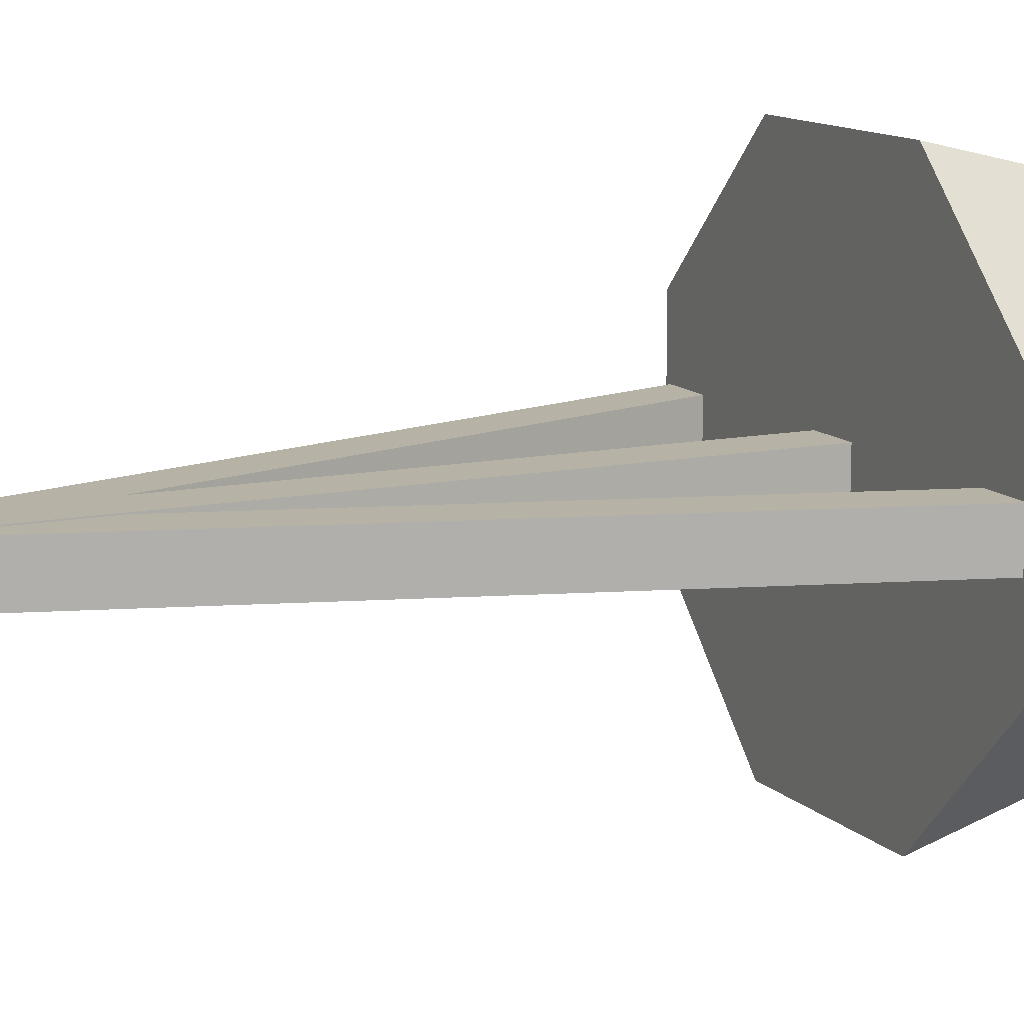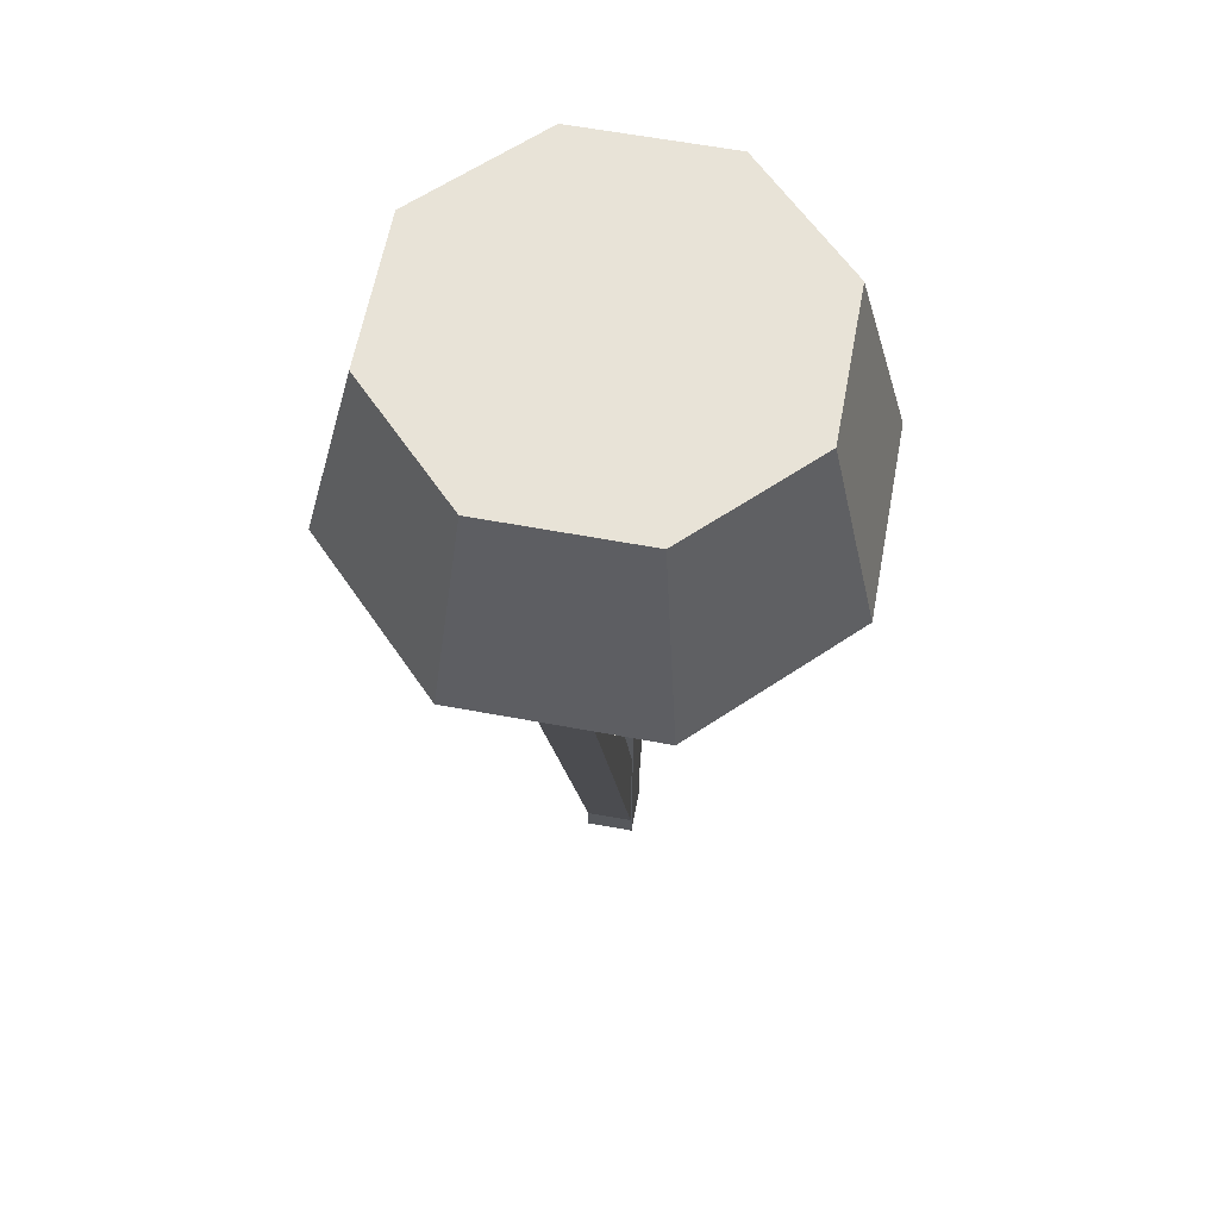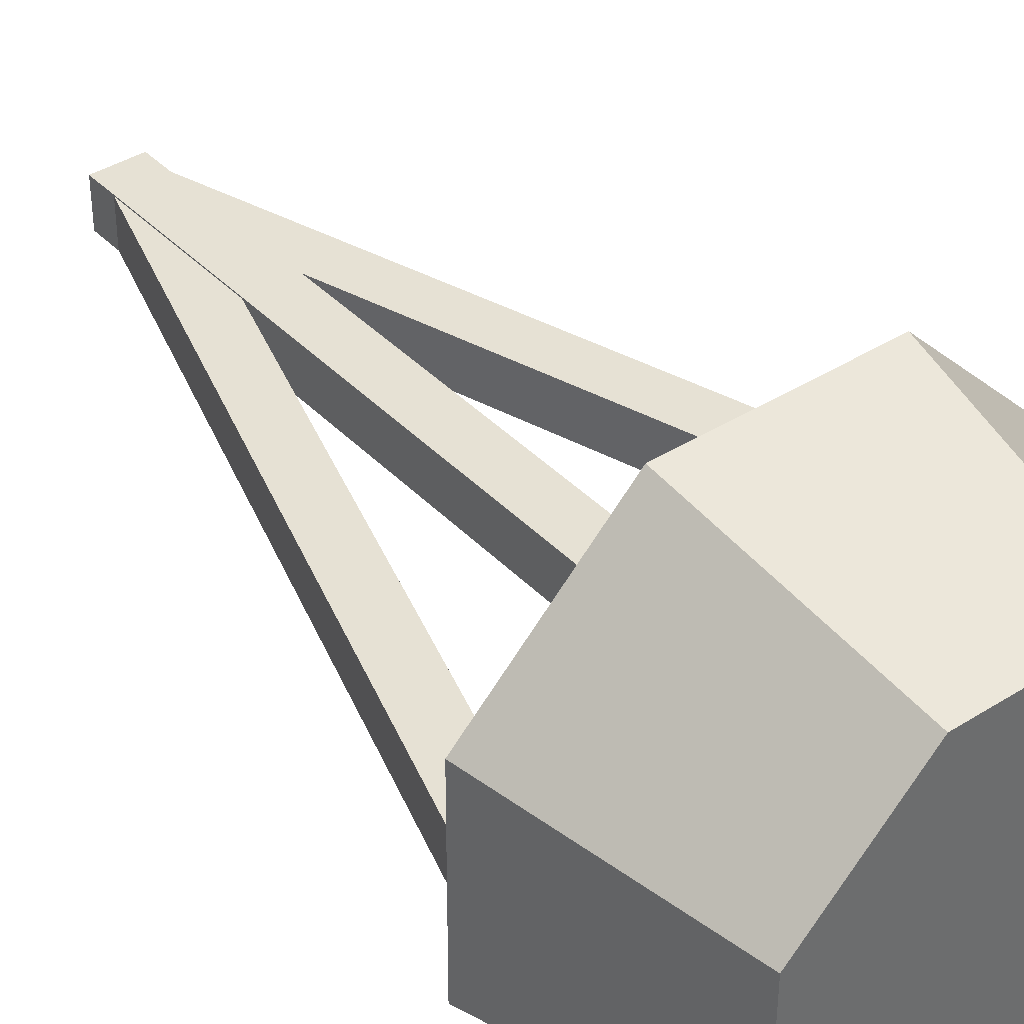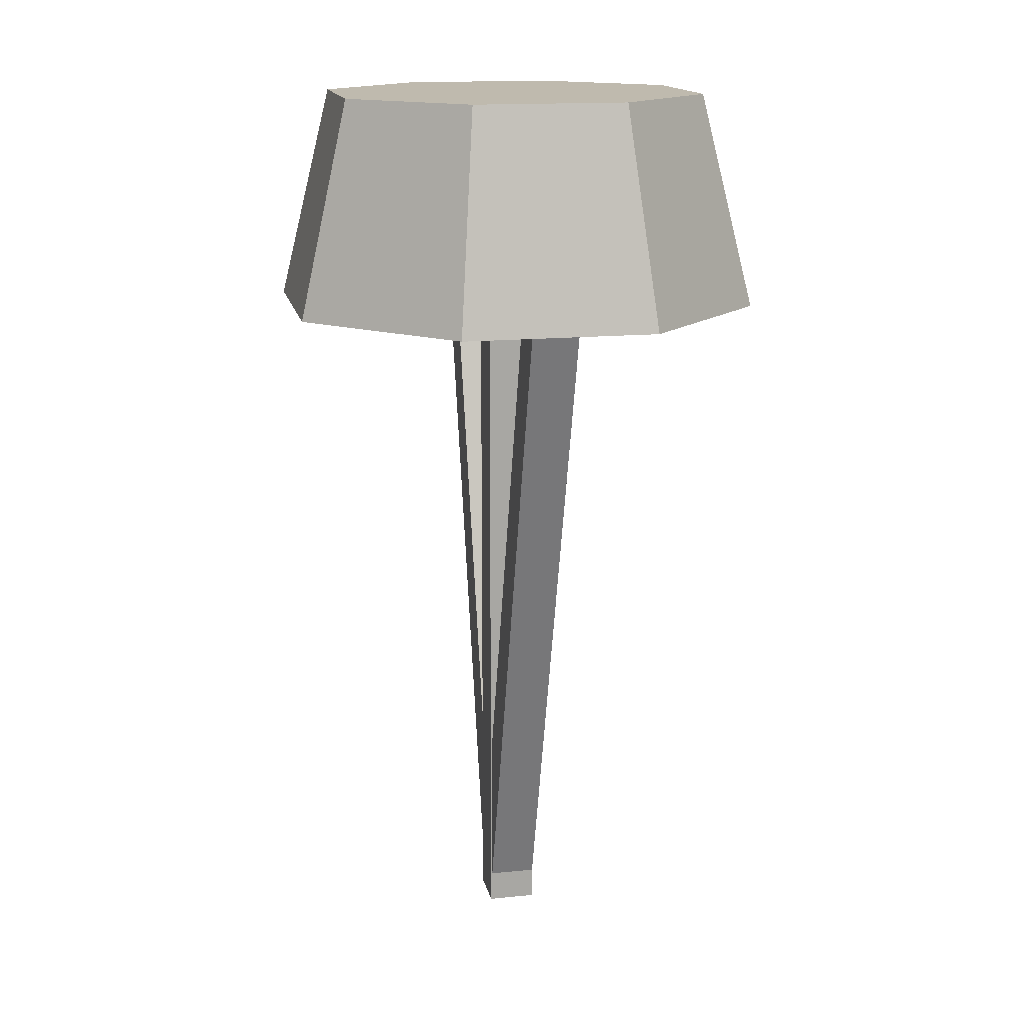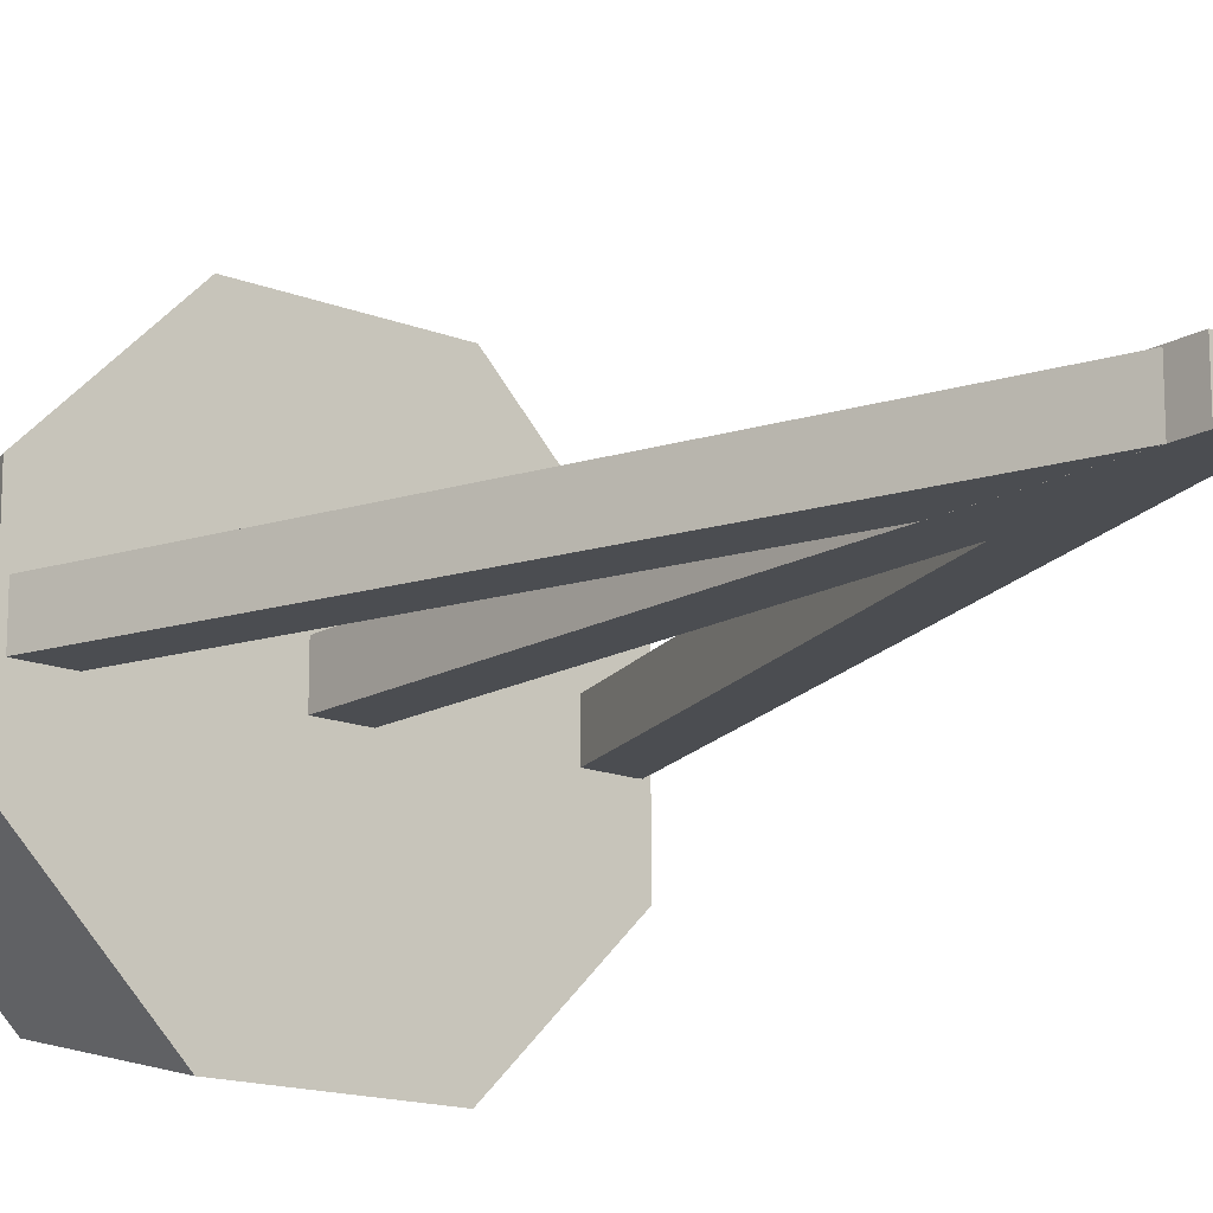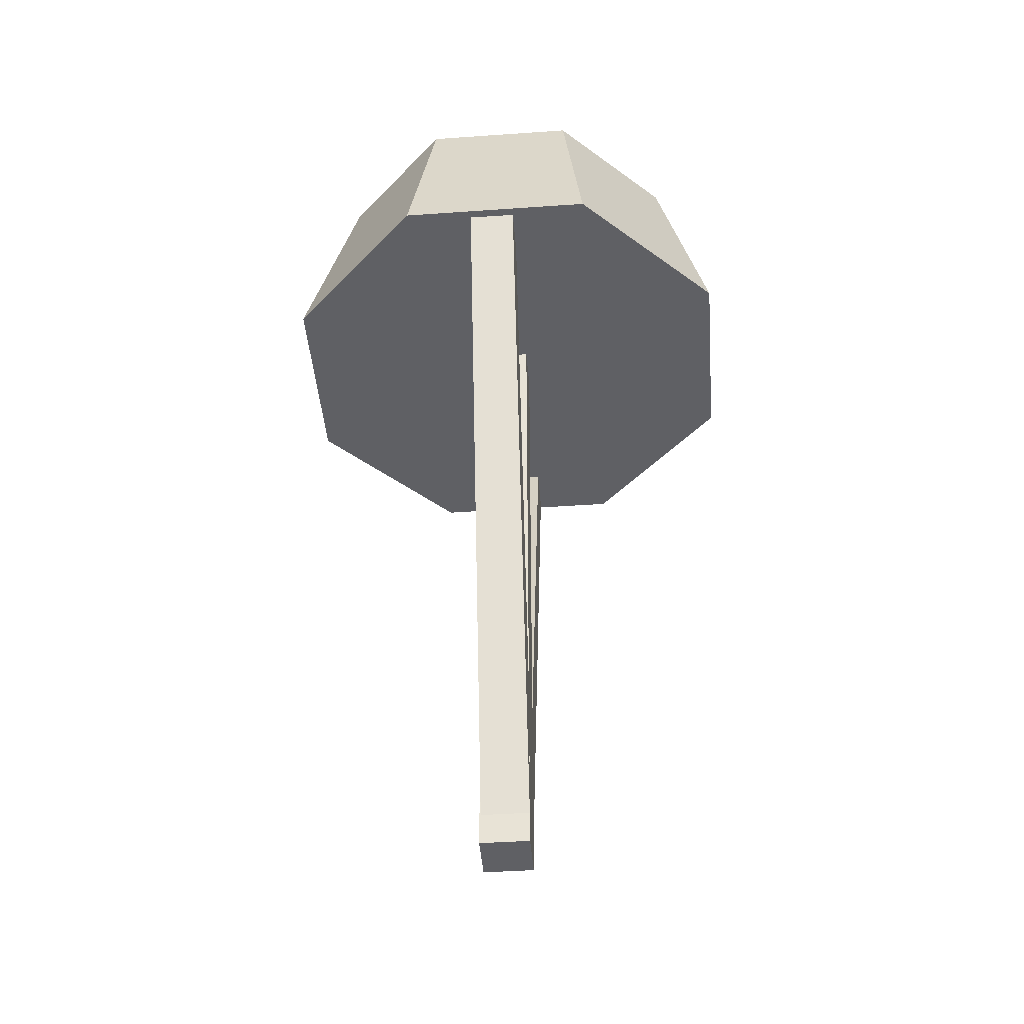
<metadata>
{"format":"obj","ext":"obj","renderer":"f3d","projection":"perspective","resolution":1024,"background":"white","views":[{"elev":12.2,"azim":-115.7,"up":"+Y"},{"elev":61.8,"azim":100.5,"up":"+Z"},{"elev":39.3,"azim":-38.4,"up":"+Y"},{"elev":15.6,"azim":-101.9,"up":"+Z"},{"elev":-15.6,"azim":140.0,"up":"+Y"},{"elev":-44.6,"azim":-85.5,"up":"+Z"}]}
</metadata>
<code>
o RightSide_Cylinder.001
v 0.4556 0.1082 0.04376
v 0.5576 0.1378 -0.08376
v 0.5451 0.1079 0.04376
v 0.6382 0.0567 -0.08376
v 0.6082 0.04438 0.04376
v 0.6378 -0.05761 -0.08376
v 0.6079 -0.0451 0.04376
v 0.5567 -0.1382 -0.08376
v 0.5444 -0.1082 0.04376
v 0.4424 -0.1378 -0.08376
v 0.4549 -0.1079 0.04376
v 0.3618 -0.0567 -0.08376
v 0.3918 -0.04438 0.04376
v 0.3622 0.05762 -0.08376
v 0.3921 0.0451 0.04376
v 0.4433 0.1382 -0.08376
v 0.4867 -0.01103 -0.02145
v 0.4867 0.01708 -0.02145
v 0.4867 -0.01103 -0.4903
v 0.4867 0.01708 -0.4903
v 0.5148 -0.01103 -0.02145
v 0.5148 0.01708 -0.02145
v 0.5148 -0.01103 -0.4903
v 0.5148 0.01708 -0.4903
v 0.6081 -0.01101 -0.07617
v 0.6081 0.01638 -0.07617
v 0.4884 -0.01101 -0.4664
v 0.4884 0.01638 -0.4664
v 0.6343 -0.01101 -0.0842
v 0.6343 0.01638 -0.0842
v 0.5146 -0.01101 -0.4744
v 0.5146 0.01638 -0.4744
v 0.5137 -0.01101 -0.4661
v 0.5137 0.01638 -0.4661
v 0.3926 -0.01101 -0.07633
v 0.3926 0.01638 -0.07633
v 0.4875 -0.01101 -0.4742
v 0.4875 0.01638 -0.4742
v 0.3665 -0.01101 -0.08445
v 0.3665 0.01638 -0.08445
f 16 1 3 2
f 2 3 5 4
f 4 5 7 6
f 6 7 9 8
f 8 9 11 10
f 10 11 13 12
f 12 13 15 14
f 14 15 1 16
f 3 1 15 13 11 9 7 5
f 16 2 4 6 8 10 12 14
f 17 18 20 19
f 19 20 24 23
f 23 24 22 21
f 21 22 18 17
f 19 23 21 17
f 24 20 18 22
f 25 26 28 27
f 27 28 32 31
f 31 32 30 29
f 29 30 26 25
f 27 31 29 25
f 32 28 26 30
f 33 34 36 35
f 35 36 40 39
f 39 40 38 37
f 37 38 34 33
f 35 39 37 33
f 40 36 34 38

</code>
